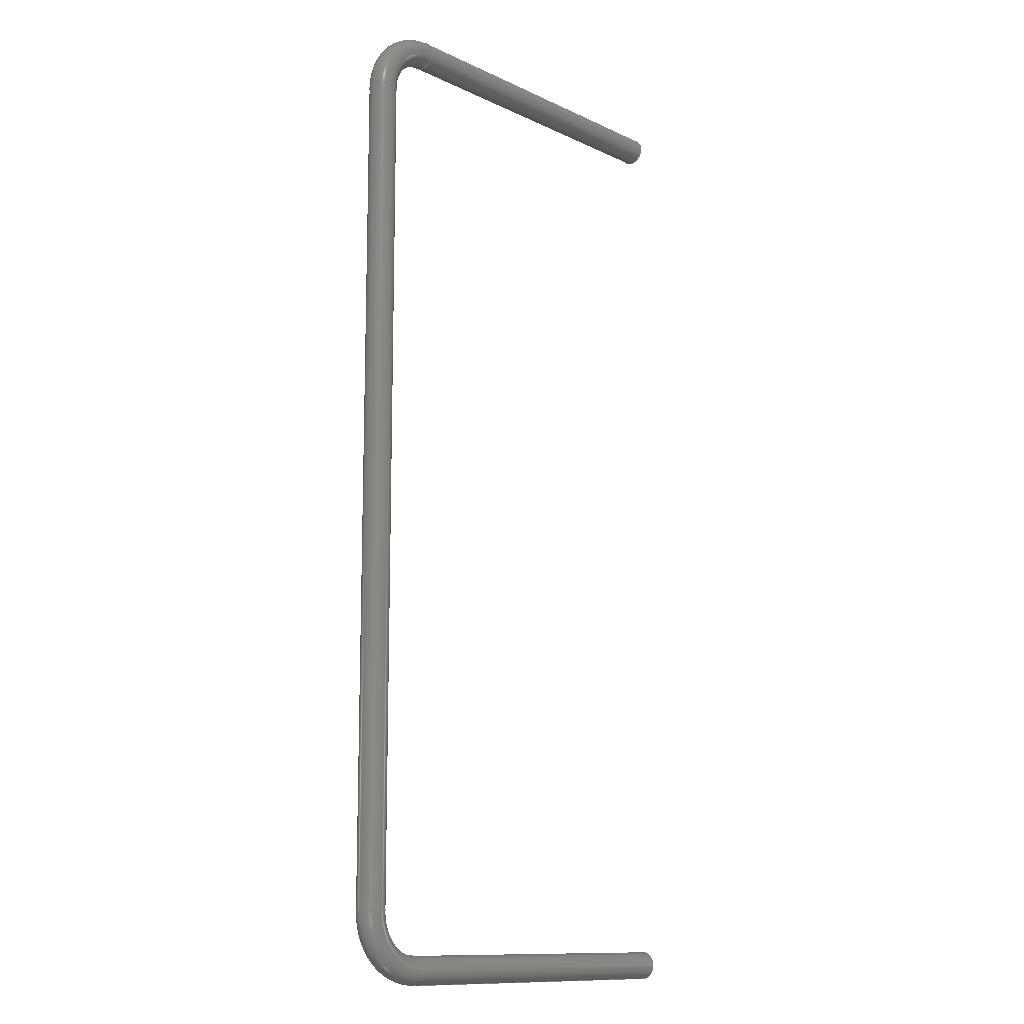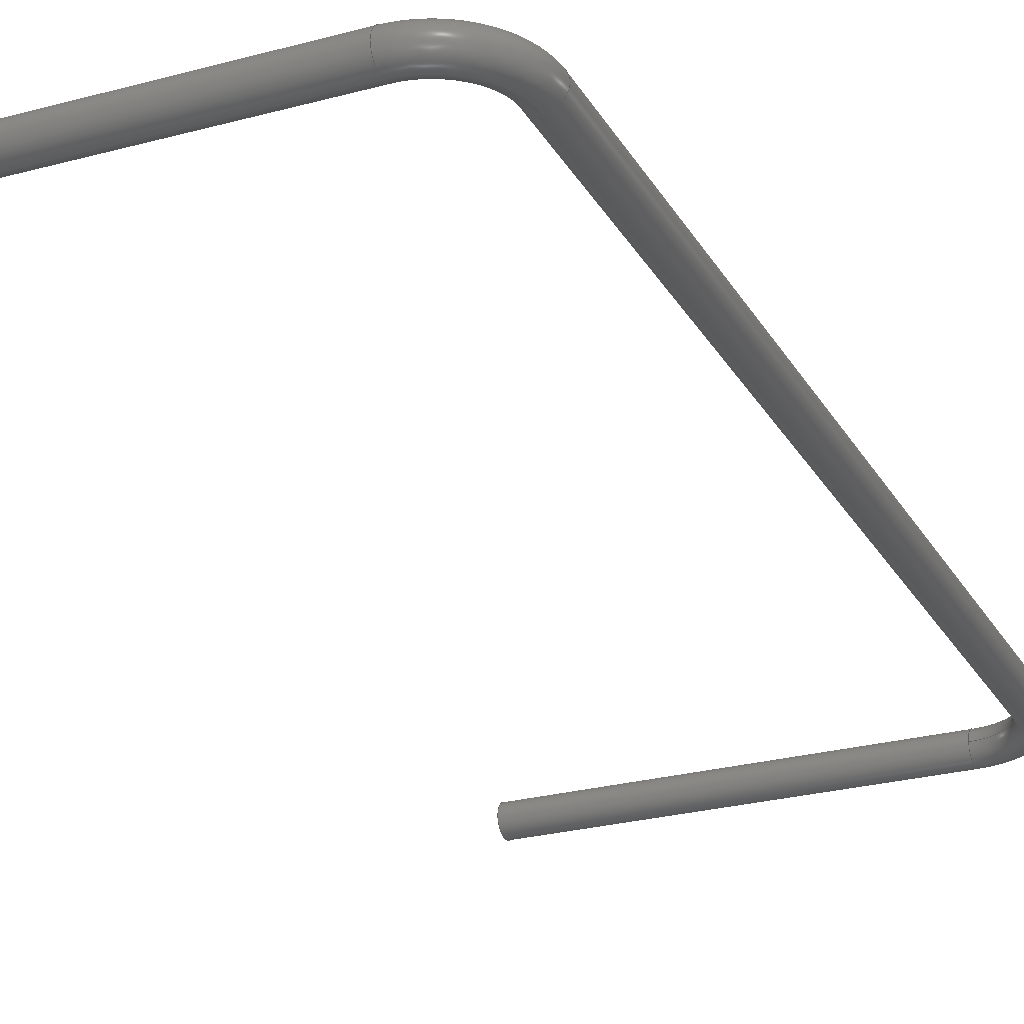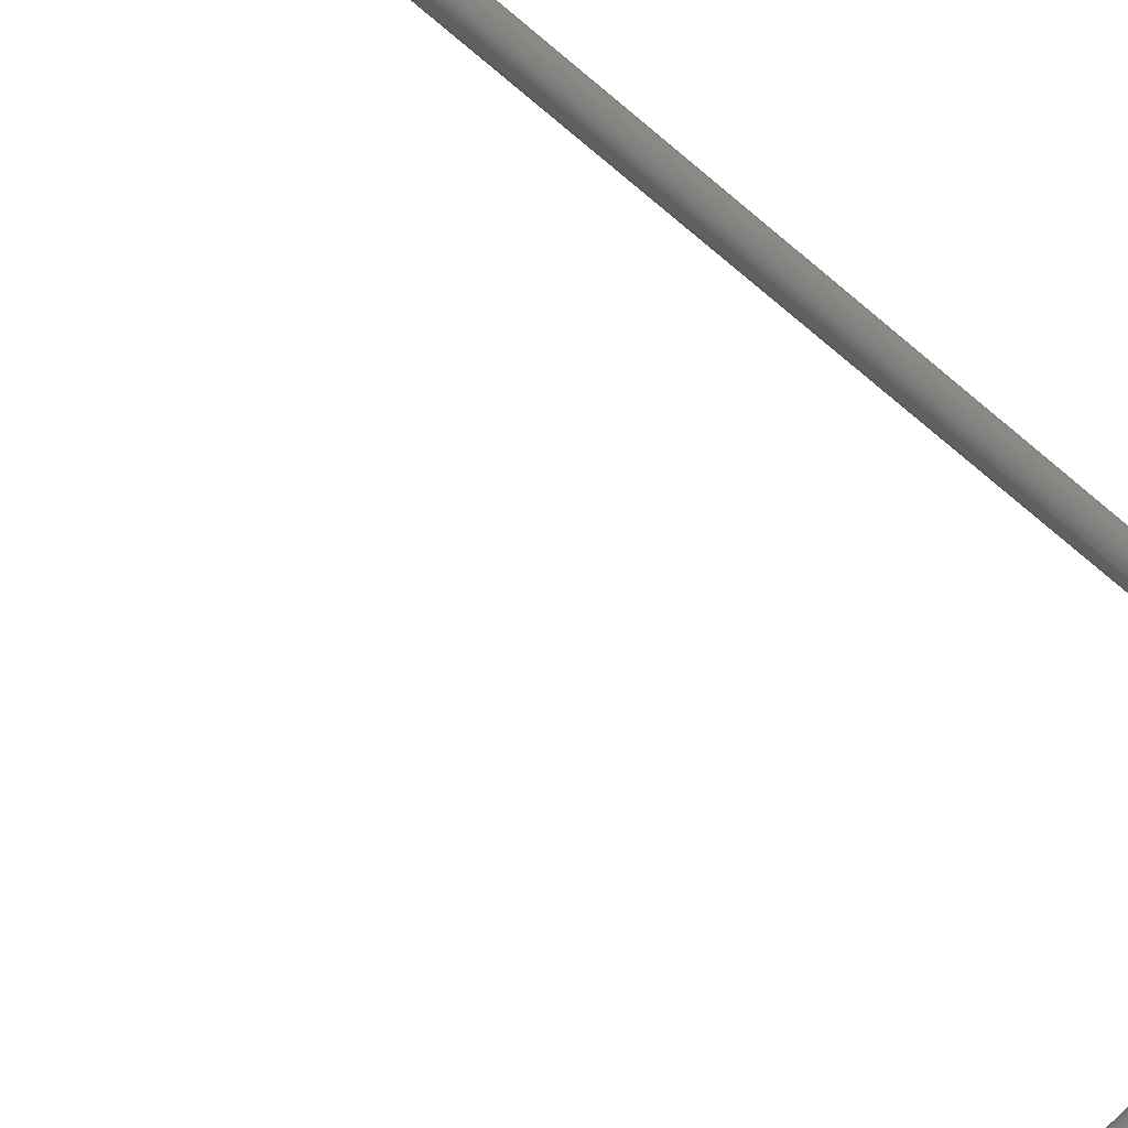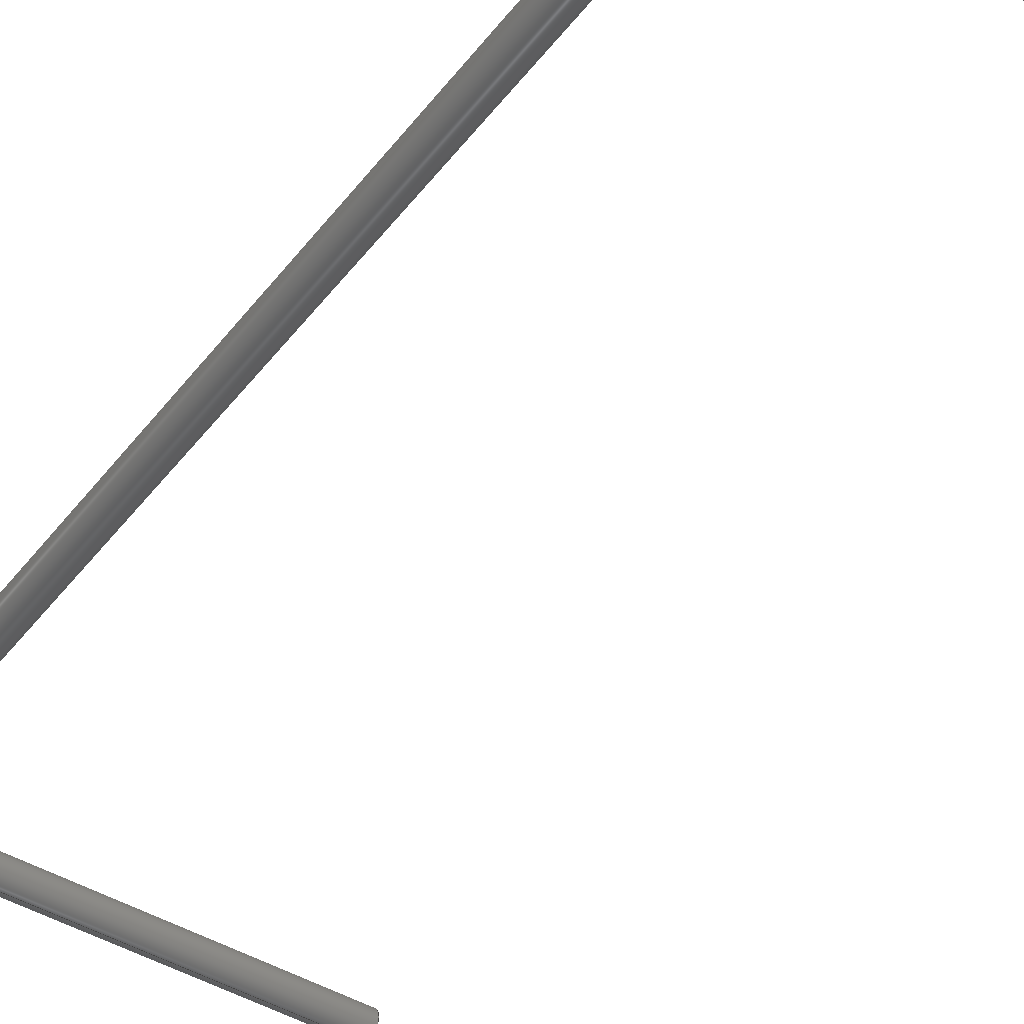
<metadata>
{"format":"step","ext":"stp","renderer":"f3d","projection":"perspective","resolution":1024,"background":"white","views":[{"elev":-12.1,"azim":-47.5,"up":"+Y"},{"elev":-25.7,"azim":-156.4,"up":"+Z"},{"elev":-69.1,"azim":-130.3,"up":"+Z"},{"elev":-44.8,"azim":-35.3,"up":"+Z"}]}
</metadata>
<code>
ISO-10303-21;
DATA;
#1=MECHANICAL_DESIGN_GEOMETRIC_PRESENTATION_REPRESENTATION('',(#4),#272);
#2=SHAPE_REPRESENTATION_RELATIONSHIP('SRR','None',#282,#3);
#3=ADVANCED_BREP_SHAPE_REPRESENTATION('',(#5),#271);
#4=STYLED_ITEM('',(#292),#5);
#5=MANIFOLD_SOLID_BREP('Solid1',#138);
#6=PLANE('',#180);
#7=PLANE('',#181);
#8=CYLINDRICAL_SURFACE('',#170,0.525);
#9=CYLINDRICAL_SURFACE('',#172,0.525);
#10=CYLINDRICAL_SURFACE('',#173,0.525);
#11=CYLINDRICAL_SURFACE('',#175,0.6575);
#12=CYLINDRICAL_SURFACE('',#177,0.6575);
#13=CYLINDRICAL_SURFACE('',#178,0.6575);
#14=FACE_BOUND('',#39,.T.);
#15=FACE_BOUND('',#41,.T.);
#16=FACE_BOUND('',#43,.T.);
#17=FACE_BOUND('',#45,.T.);
#18=FACE_BOUND('',#47,.T.);
#19=FACE_BOUND('',#49,.T.);
#20=FACE_BOUND('',#51,.T.);
#21=FACE_BOUND('',#53,.T.);
#22=FACE_BOUND('',#55,.T.);
#23=FACE_BOUND('',#57,.T.);
#24=FACE_BOUND('',#59,.T.);
#25=FACE_BOUND('',#61,.T.);
#26=FACE_OUTER_BOUND('',#38,.T.);
#27=FACE_OUTER_BOUND('',#40,.T.);
#28=FACE_OUTER_BOUND('',#42,.T.);
#29=FACE_OUTER_BOUND('',#44,.T.);
#30=FACE_OUTER_BOUND('',#46,.T.);
#31=FACE_OUTER_BOUND('',#48,.T.);
#32=FACE_OUTER_BOUND('',#50,.T.);
#33=FACE_OUTER_BOUND('',#52,.T.);
#34=FACE_OUTER_BOUND('',#54,.T.);
#35=FACE_OUTER_BOUND('',#56,.T.);
#36=FACE_OUTER_BOUND('',#58,.T.);
#37=FACE_OUTER_BOUND('',#60,.T.);
#38=EDGE_LOOP('',(#98));
#39=EDGE_LOOP('',(#99));
#40=EDGE_LOOP('',(#100));
#41=EDGE_LOOP('',(#101));
#42=EDGE_LOOP('',(#102));
#43=EDGE_LOOP('',(#103));
#44=EDGE_LOOP('',(#104));
#45=EDGE_LOOP('',(#105));
#46=EDGE_LOOP('',(#106));
#47=EDGE_LOOP('',(#107));
#48=EDGE_LOOP('',(#108));
#49=EDGE_LOOP('',(#109));
#50=EDGE_LOOP('',(#110));
#51=EDGE_LOOP('',(#111));
#52=EDGE_LOOP('',(#112));
#53=EDGE_LOOP('',(#113));
#54=EDGE_LOOP('',(#114));
#55=EDGE_LOOP('',(#115));
#56=EDGE_LOOP('',(#116));
#57=EDGE_LOOP('',(#117));
#58=EDGE_LOOP('',(#118));
#59=EDGE_LOOP('',(#119));
#60=EDGE_LOOP('',(#120));
#61=EDGE_LOOP('',(#121));
#62=CIRCLE('',#159,0.525);
#63=CIRCLE('',#160,0.525);
#64=CIRCLE('',#162,0.525);
#65=CIRCLE('',#163,0.525);
#66=CIRCLE('',#165,0.6575);
#67=CIRCLE('',#166,0.6575);
#68=CIRCLE('',#168,0.6575);
#69=CIRCLE('',#169,0.6575);
#70=CIRCLE('',#171,0.525);
#71=CIRCLE('',#174,0.525);
#72=CIRCLE('',#176,0.6575);
#73=CIRCLE('',#179,0.6575);
#74=VERTEX_POINT('',#234);
#75=VERTEX_POINT('',#236);
#76=VERTEX_POINT('',#239);
#77=VERTEX_POINT('',#241);
#78=VERTEX_POINT('',#244);
#79=VERTEX_POINT('',#246);
#80=VERTEX_POINT('',#249);
#81=VERTEX_POINT('',#251);
#82=VERTEX_POINT('',#254);
#83=VERTEX_POINT('',#258);
#84=VERTEX_POINT('',#261);
#85=VERTEX_POINT('',#265);
#86=EDGE_CURVE('',#74,#74,#62,.T.);
#87=EDGE_CURVE('',#75,#75,#63,.T.);
#88=EDGE_CURVE('',#76,#76,#64,.T.);
#89=EDGE_CURVE('',#77,#77,#65,.T.);
#90=EDGE_CURVE('',#78,#78,#66,.T.);
#91=EDGE_CURVE('',#79,#79,#67,.T.);
#92=EDGE_CURVE('',#80,#80,#68,.T.);
#93=EDGE_CURVE('',#81,#81,#69,.T.);
#94=EDGE_CURVE('',#82,#82,#70,.T.);
#95=EDGE_CURVE('',#83,#83,#71,.T.);
#96=EDGE_CURVE('',#84,#84,#72,.T.);
#97=EDGE_CURVE('',#85,#85,#73,.T.);
#98=ORIENTED_EDGE('',*,*,#86,.F.);
#99=ORIENTED_EDGE('',*,*,#87,.T.);
#100=ORIENTED_EDGE('',*,*,#88,.F.);
#101=ORIENTED_EDGE('',*,*,#89,.T.);
#102=ORIENTED_EDGE('',*,*,#90,.F.);
#103=ORIENTED_EDGE('',*,*,#91,.T.);
#104=ORIENTED_EDGE('',*,*,#92,.F.);
#105=ORIENTED_EDGE('',*,*,#93,.T.);
#106=ORIENTED_EDGE('',*,*,#87,.F.);
#107=ORIENTED_EDGE('',*,*,#94,.T.);
#108=ORIENTED_EDGE('',*,*,#89,.F.);
#109=ORIENTED_EDGE('',*,*,#86,.T.);
#110=ORIENTED_EDGE('',*,*,#95,.F.);
#111=ORIENTED_EDGE('',*,*,#88,.T.);
#112=ORIENTED_EDGE('',*,*,#91,.F.);
#113=ORIENTED_EDGE('',*,*,#96,.T.);
#114=ORIENTED_EDGE('',*,*,#93,.F.);
#115=ORIENTED_EDGE('',*,*,#90,.T.);
#116=ORIENTED_EDGE('',*,*,#97,.F.);
#117=ORIENTED_EDGE('',*,*,#92,.T.);
#118=ORIENTED_EDGE('',*,*,#96,.F.);
#119=ORIENTED_EDGE('',*,*,#94,.F.);
#120=ORIENTED_EDGE('',*,*,#97,.T.);
#121=ORIENTED_EDGE('',*,*,#95,.T.);
#122=TOROIDAL_SURFACE('',#158,2.658,0.525);
#123=TOROIDAL_SURFACE('',#161,2.658,0.525);
#124=TOROIDAL_SURFACE('',#164,2.658,0.6575);
#125=TOROIDAL_SURFACE('',#167,2.658,0.6575);
#126=ADVANCED_FACE('',(#26,#14),#122,.F.);
#127=ADVANCED_FACE('',(#27,#15),#123,.F.);
#128=ADVANCED_FACE('',(#28,#16),#124,.T.);
#129=ADVANCED_FACE('',(#29,#17),#125,.T.);
#130=ADVANCED_FACE('',(#30,#18),#8,.F.);
#131=ADVANCED_FACE('',(#31,#19),#9,.F.);
#132=ADVANCED_FACE('',(#32,#20),#10,.F.);
#133=ADVANCED_FACE('',(#33,#21),#11,.T.);
#134=ADVANCED_FACE('',(#34,#22),#12,.T.);
#135=ADVANCED_FACE('',(#35,#23),#13,.T.);
#136=ADVANCED_FACE('',(#36,#24),#6,.F.);
#137=ADVANCED_FACE('',(#37,#25),#7,.T.);
#138=CLOSED_SHELL('',(#126,#127,#128,#129,#130,#131,#132,#133,#134,#135,
#136,#137));
#139=DERIVED_UNIT_ELEMENT(#141,0);
#140=DERIVED_UNIT_ELEMENT(#276,0);
#141=(
MASS_UNIT()
NAMED_UNIT(*)
SI_UNIT($,.GRAM.)
);
#142=DERIVED_UNIT((#139,#140));
#143=MEASURE_REPRESENTATION_ITEM('density measure',
POSITIVE_RATIO_MEASURE(7.85),#142);
#144=PROPERTY_DEFINITION_REPRESENTATION(#149,#146);
#145=PROPERTY_DEFINITION_REPRESENTATION(#150,#147);
#146=REPRESENTATION('material name',(#148),#271);
#147=REPRESENTATION('density',(#143),#271);
#148=DESCRIPTIVE_REPRESENTATION_ITEM('Steel','Steel');
#149=PROPERTY_DEFINITION('material property','material name',#284);
#150=PROPERTY_DEFINITION('material property','density of part',#284);
#151=DATE_TIME_ROLE('creation_date');
#152=APPLIED_DATE_AND_TIME_ASSIGNMENT(#153,#151,(#284));
#153=DATE_AND_TIME(#154,#155);
#154=CALENDAR_DATE(2017,17,12);
#155=LOCAL_TIME(23,39,15,#156);
#156=COORDINATED_UNIVERSAL_TIME_OFFSET(0,0,.BEHIND.);
#157=AXIS2_PLACEMENT_3D('placement',#232,#182,#183);
#158=AXIS2_PLACEMENT_3D('',#233,#184,#185);
#159=AXIS2_PLACEMENT_3D('',#235,#186,#187);
#160=AXIS2_PLACEMENT_3D('',#237,#188,#189);
#161=AXIS2_PLACEMENT_3D('',#238,#190,#191);
#162=AXIS2_PLACEMENT_3D('',#240,#192,#193);
#163=AXIS2_PLACEMENT_3D('',#242,#194,#195);
#164=AXIS2_PLACEMENT_3D('',#243,#196,#197);
#165=AXIS2_PLACEMENT_3D('',#245,#198,#199);
#166=AXIS2_PLACEMENT_3D('',#247,#200,#201);
#167=AXIS2_PLACEMENT_3D('',#248,#202,#203);
#168=AXIS2_PLACEMENT_3D('',#250,#204,#205);
#169=AXIS2_PLACEMENT_3D('',#252,#206,#207);
#170=AXIS2_PLACEMENT_3D('',#253,#208,#209);
#171=AXIS2_PLACEMENT_3D('',#255,#210,#211);
#172=AXIS2_PLACEMENT_3D('',#256,#212,#213);
#173=AXIS2_PLACEMENT_3D('',#257,#214,#215);
#174=AXIS2_PLACEMENT_3D('',#259,#216,#217);
#175=AXIS2_PLACEMENT_3D('',#260,#218,#219);
#176=AXIS2_PLACEMENT_3D('',#262,#220,#221);
#177=AXIS2_PLACEMENT_3D('',#263,#222,#223);
#178=AXIS2_PLACEMENT_3D('',#264,#224,#225);
#179=AXIS2_PLACEMENT_3D('',#266,#226,#227);
#180=AXIS2_PLACEMENT_3D('',#267,#228,#229);
#181=AXIS2_PLACEMENT_3D('',#268,#230,#231);
#182=DIRECTION('axis',(0,0,1));
#183=DIRECTION('refdir',(1,0,0));
#184=DIRECTION('center_axis',(0,0,-1));
#185=DIRECTION('ref_axis',(-1,0,0));
#186=DIRECTION('center_axis',(1.145e-17,1,0));
#187=DIRECTION('ref_axis',(0,0,-1));
#188=DIRECTION('center_axis',(1,-1.225e-16,0));
#189=DIRECTION('ref_axis',(0,0,-1));
#190=DIRECTION('center_axis',(0,0,-1));
#191=DIRECTION('ref_axis',(-1,0,0));
#192=DIRECTION('center_axis',(-1,0,0));
#193=DIRECTION('ref_axis',(0,0,-1));
#194=DIRECTION('center_axis',(1.225e-16,1,0));
#195=DIRECTION('ref_axis',(0,0,-1));
#196=DIRECTION('center_axis',(0,0,-1));
#197=DIRECTION('ref_axis',(-1,0,0));
#198=DIRECTION('center_axis',(-1.145e-17,-1,0));
#199=DIRECTION('ref_axis',(0,0,-1));
#200=DIRECTION('center_axis',(-1,1.225e-16,0));
#201=DIRECTION('ref_axis',(0,0,-1));
#202=DIRECTION('center_axis',(0,0,-1));
#203=DIRECTION('ref_axis',(-1,0,0));
#204=DIRECTION('center_axis',(1,0,0));
#205=DIRECTION('ref_axis',(0,0,-1));
#206=DIRECTION('center_axis',(-1.225e-16,-1,0));
#207=DIRECTION('ref_axis',(0,0,-1));
#208=DIRECTION('center_axis',(1,0,0));
#209=DIRECTION('ref_axis',(0,0,-1));
#210=DIRECTION('center_axis',(1,-1.225e-16,0));
#211=DIRECTION('ref_axis',(0,0,-1));
#212=DIRECTION('center_axis',(-1.11e-16,1,0));
#213=DIRECTION('ref_axis',(-1,-1.11e-16,0));
#214=DIRECTION('center_axis',(-1,-1.225e-16,0));
#215=DIRECTION('ref_axis',(1.225e-16,-1,0));
#216=DIRECTION('center_axis',(-1,0,0));
#217=DIRECTION('ref_axis',(0,0,-1));
#218=DIRECTION('center_axis',(1,0,0));
#219=DIRECTION('ref_axis',(0,0,-1));
#220=DIRECTION('center_axis',(-1,1.225e-16,0));
#221=DIRECTION('ref_axis',(0,0,-1));
#222=DIRECTION('center_axis',(-1.11e-16,1,0));
#223=DIRECTION('ref_axis',(-1,-1.11e-16,0));
#224=DIRECTION('center_axis',(-1,-1.225e-16,0));
#225=DIRECTION('ref_axis',(1.225e-16,-1,0));
#226=DIRECTION('center_axis',(1,0,0));
#227=DIRECTION('ref_axis',(0,0,-1));
#228=DIRECTION('center_axis',(-1,1.225e-16,0));
#229=DIRECTION('ref_axis',(0,0,-1));
#230=DIRECTION('center_axis',(1,0,0));
#231=DIRECTION('ref_axis',(0,0,-1));
#232=CARTESIAN_POINT('',(0,0,0));
#233=CARTESIAN_POINT('Origin',(-16.68,42.03,0));
#234=CARTESIAN_POINT('',(-18.82,42.03,6.429e-17));
#235=CARTESIAN_POINT('Origin',(-19.34,42.03,0));
#236=CARTESIAN_POINT('',(-16.68,44.69,-0.525));
#237=CARTESIAN_POINT('Origin',(-16.68,44.69,0));
#238=CARTESIAN_POINT('Origin',(-16.68,2.658,0));
#239=CARTESIAN_POINT('',(-16.68,0.525,6.429e-17));
#240=CARTESIAN_POINT('Origin',(-16.68,-2.043e-15,0));
#241=CARTESIAN_POINT('',(-18.82,2.658,6.429e-17));
#242=CARTESIAN_POINT('Origin',(-19.34,2.658,0));
#243=CARTESIAN_POINT('Origin',(-16.68,42.03,0));
#244=CARTESIAN_POINT('',(-18.68,42.03,8.052e-17));
#245=CARTESIAN_POINT('Origin',(-19.34,42.03,0));
#246=CARTESIAN_POINT('',(-16.68,44.69,-0.6575));
#247=CARTESIAN_POINT('Origin',(-16.68,44.69,0));
#248=CARTESIAN_POINT('Origin',(-16.68,2.658,0));
#249=CARTESIAN_POINT('',(-16.68,0.6575,8.052e-17));
#250=CARTESIAN_POINT('Origin',(-16.68,-2.043e-15,0));
#251=CARTESIAN_POINT('',(-18.68,2.658,8.052e-17));
#252=CARTESIAN_POINT('Origin',(-19.34,2.658,0));
#253=CARTESIAN_POINT('Origin',(-16.68,44.69,0));
#254=CARTESIAN_POINT('',(-1.311e-14,44.69,-0.525));
#255=CARTESIAN_POINT('Origin',(-1.311e-14,44.69,0));
#256=CARTESIAN_POINT('Origin',(-19.34,2.658,0));
#257=CARTESIAN_POINT('Origin',(0,0,0));
#258=CARTESIAN_POINT('',(0,-0.525,0));
#259=CARTESIAN_POINT('Origin',(0,0,0));
#260=CARTESIAN_POINT('Origin',(-16.68,44.69,0));
#261=CARTESIAN_POINT('',(-1.311e-14,44.69,-0.6575));
#262=CARTESIAN_POINT('Origin',(-1.311e-14,44.69,0));
#263=CARTESIAN_POINT('Origin',(-19.34,2.658,0));
#264=CARTESIAN_POINT('Origin',(0,0,0));
#265=CARTESIAN_POINT('',(0,-0.6575,0));
#266=CARTESIAN_POINT('Origin',(0,0,0));
#267=CARTESIAN_POINT('Origin',(-1.311e-14,44.69,0));
#268=CARTESIAN_POINT('Origin',(0,0,0));
#269=UNCERTAINTY_MEASURE_WITH_UNIT(LENGTH_MEASURE(0.0003937),
#274,'DISTANCE_ACCURACY_VALUE',
'Maximum model space distance between geometric entities at asserted c
onnectivities');
#270=UNCERTAINTY_MEASURE_WITH_UNIT(LENGTH_MEASURE(0.0003937),
#274,'DISTANCE_ACCURACY_VALUE',
'Maximum model space distance between geometric entities at asserted c
onnectivities');
#271=(
GEOMETRIC_REPRESENTATION_CONTEXT(3)
GLOBAL_UNCERTAINTY_ASSIGNED_CONTEXT((#269))
GLOBAL_UNIT_ASSIGNED_CONTEXT((#274,#279,#278))
REPRESENTATION_CONTEXT('','3D')
);
#272=(
GEOMETRIC_REPRESENTATION_CONTEXT(3)
GLOBAL_UNCERTAINTY_ASSIGNED_CONTEXT((#270))
GLOBAL_UNIT_ASSIGNED_CONTEXT((#274,#279,#278))
REPRESENTATION_CONTEXT('','3D')
);
#273=DIMENSIONAL_EXPONENTS(1,0,0,0,0,0,0);
#274=(
CONVERSION_BASED_UNIT('inch',#277)
LENGTH_UNIT()
NAMED_UNIT(#273)
);
#275=(
LENGTH_UNIT()
NAMED_UNIT(*)
SI_UNIT(.MILLI.,.METRE.)
);
#276=(
LENGTH_UNIT()
NAMED_UNIT(*)
SI_UNIT(.CENTI.,.METRE.)
);
#277=LENGTH_MEASURE_WITH_UNIT(LENGTH_MEASURE(25.4),#275);
#278=(
NAMED_UNIT(*)
SI_UNIT($,.STERADIAN.)
SOLID_ANGLE_UNIT()
);
#279=(
NAMED_UNIT(*)
PLANE_ANGLE_UNIT()
SI_UNIT($,.RADIAN.)
);
#280=SHAPE_DEFINITION_REPRESENTATION(#281,#282);
#281=PRODUCT_DEFINITION_SHAPE('',$,#284);
#282=SHAPE_REPRESENTATION('',(#157),#271);
#283=PRODUCT_DEFINITION_CONTEXT('part definition',#288,'design');
#284=PRODUCT_DEFINITION('FE-00001-04','FE-00001-04',#285,#283);
#285=PRODUCT_DEFINITION_FORMATION('ANY',$,#290);
#286=PRODUCT_RELATED_PRODUCT_CATEGORY('FE-00001-04','FE-00001-04',(#290));
#287=APPLICATION_PROTOCOL_DEFINITION('international standard',
'automotive_design',2009,#288);
#288=APPLICATION_CONTEXT(
'Core Data for Automotive Mechanical Design Process');
#289=PRODUCT_CONTEXT('part definition',#288,'mechanical');
#290=PRODUCT('FE-00001-04','FE-00001-04',$,(#289));
#291=PRESENTATION_STYLE_ASSIGNMENT((#293));
#292=PRESENTATION_STYLE_ASSIGNMENT((#294));
#293=SURFACE_STYLE_USAGE(.BOTH.,#295);
#294=SURFACE_STYLE_USAGE(.BOTH.,#296);
#295=SURFACE_SIDE_STYLE('',(#297));
#296=SURFACE_SIDE_STYLE('',(#298));
#297=SURFACE_STYLE_FILL_AREA(#299);
#298=SURFACE_STYLE_FILL_AREA(#300);
#299=FILL_AREA_STYLE('',(#301));
#300=FILL_AREA_STYLE('',(#302));
#301=FILL_AREA_STYLE_COLOUR('',#303);
#302=FILL_AREA_STYLE_COLOUR('',#304);
#303=COLOUR_RGB('',0.302,0.3059,0.2902);
#304=COLOUR_RGB('',0.898,0.9176,0.9294);
ENDSEC;
END-ISO-10303-21;

</code>
